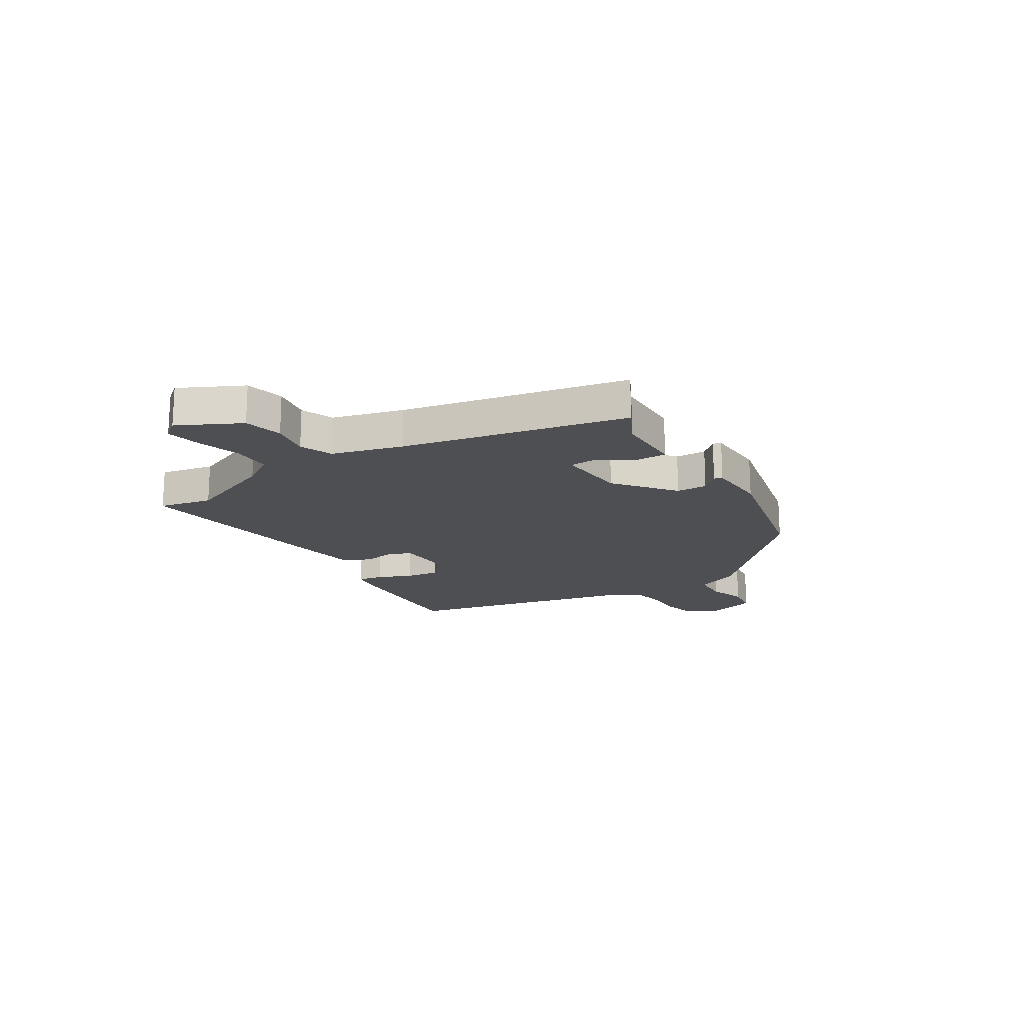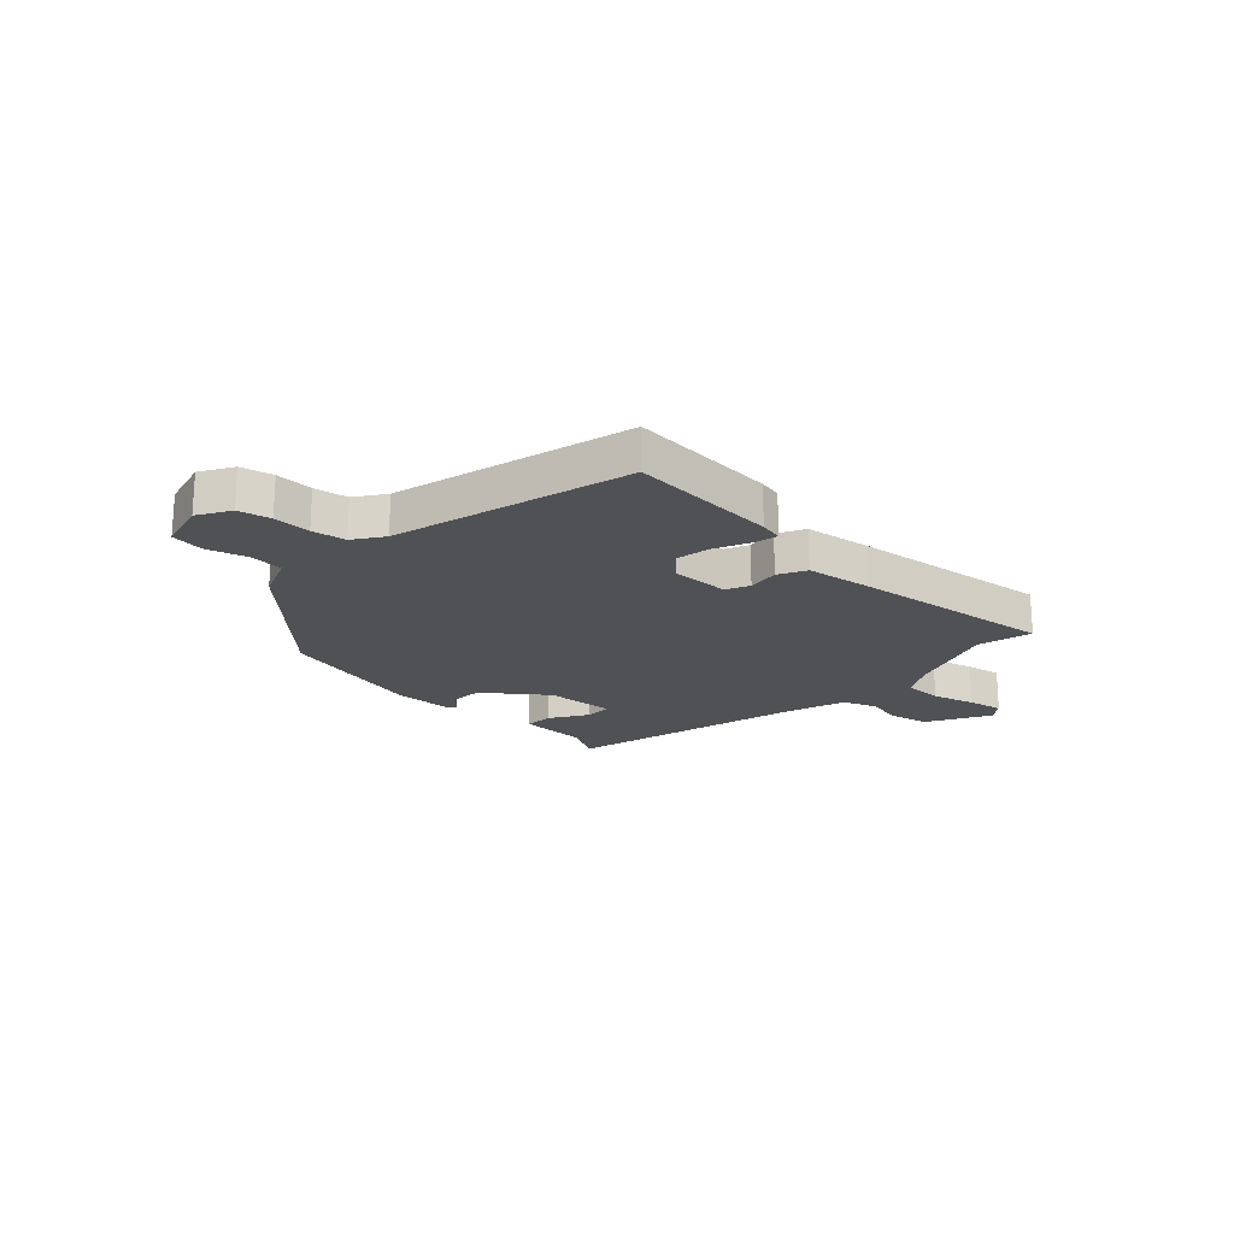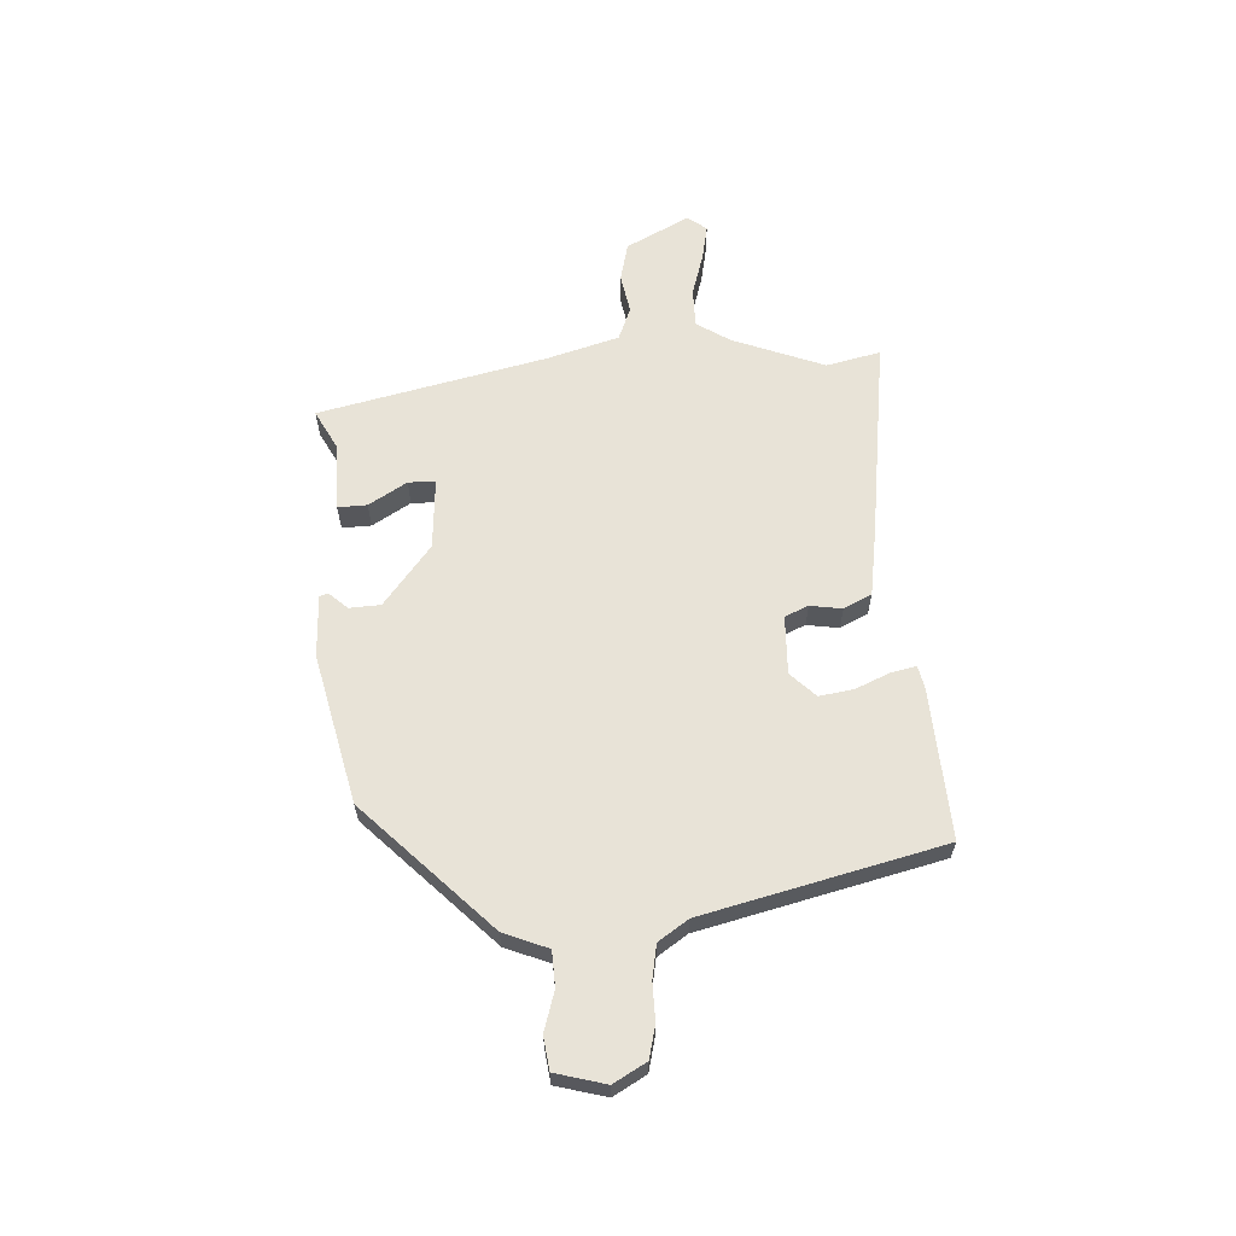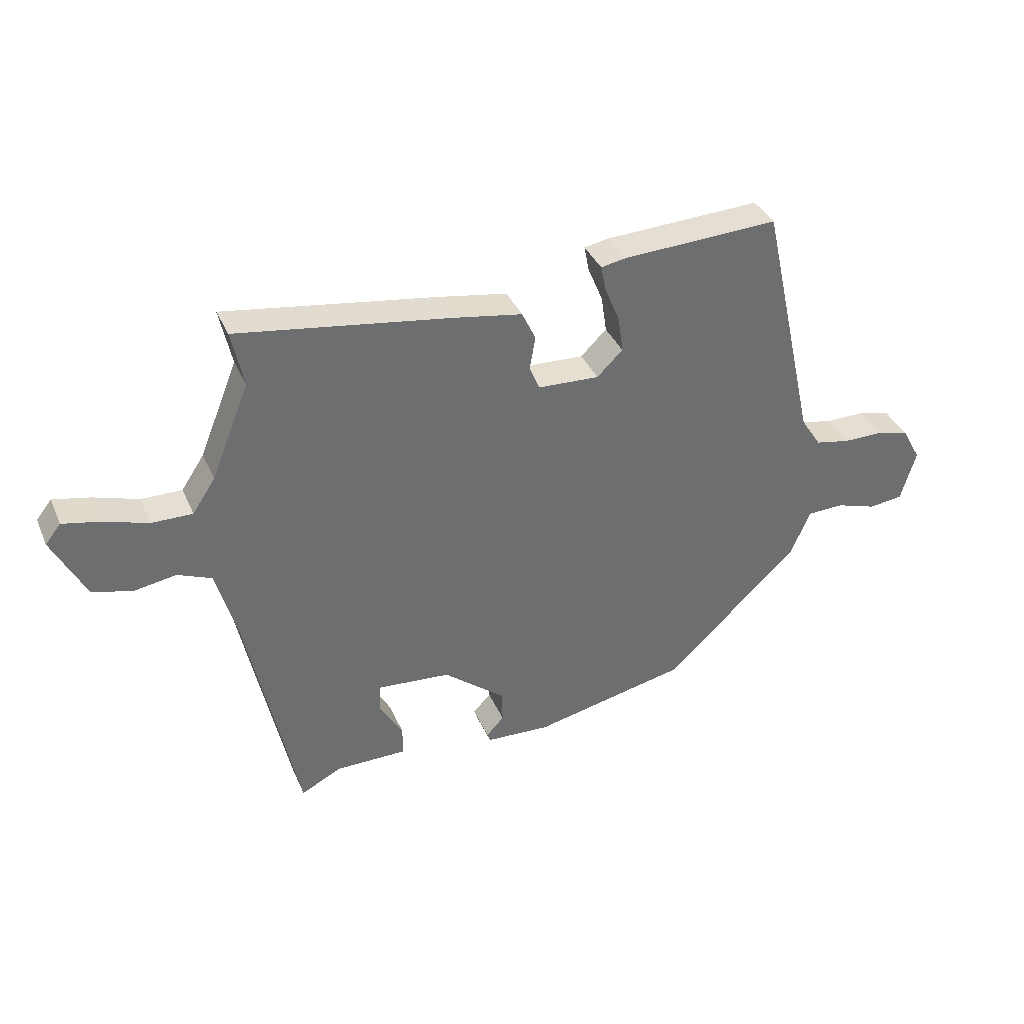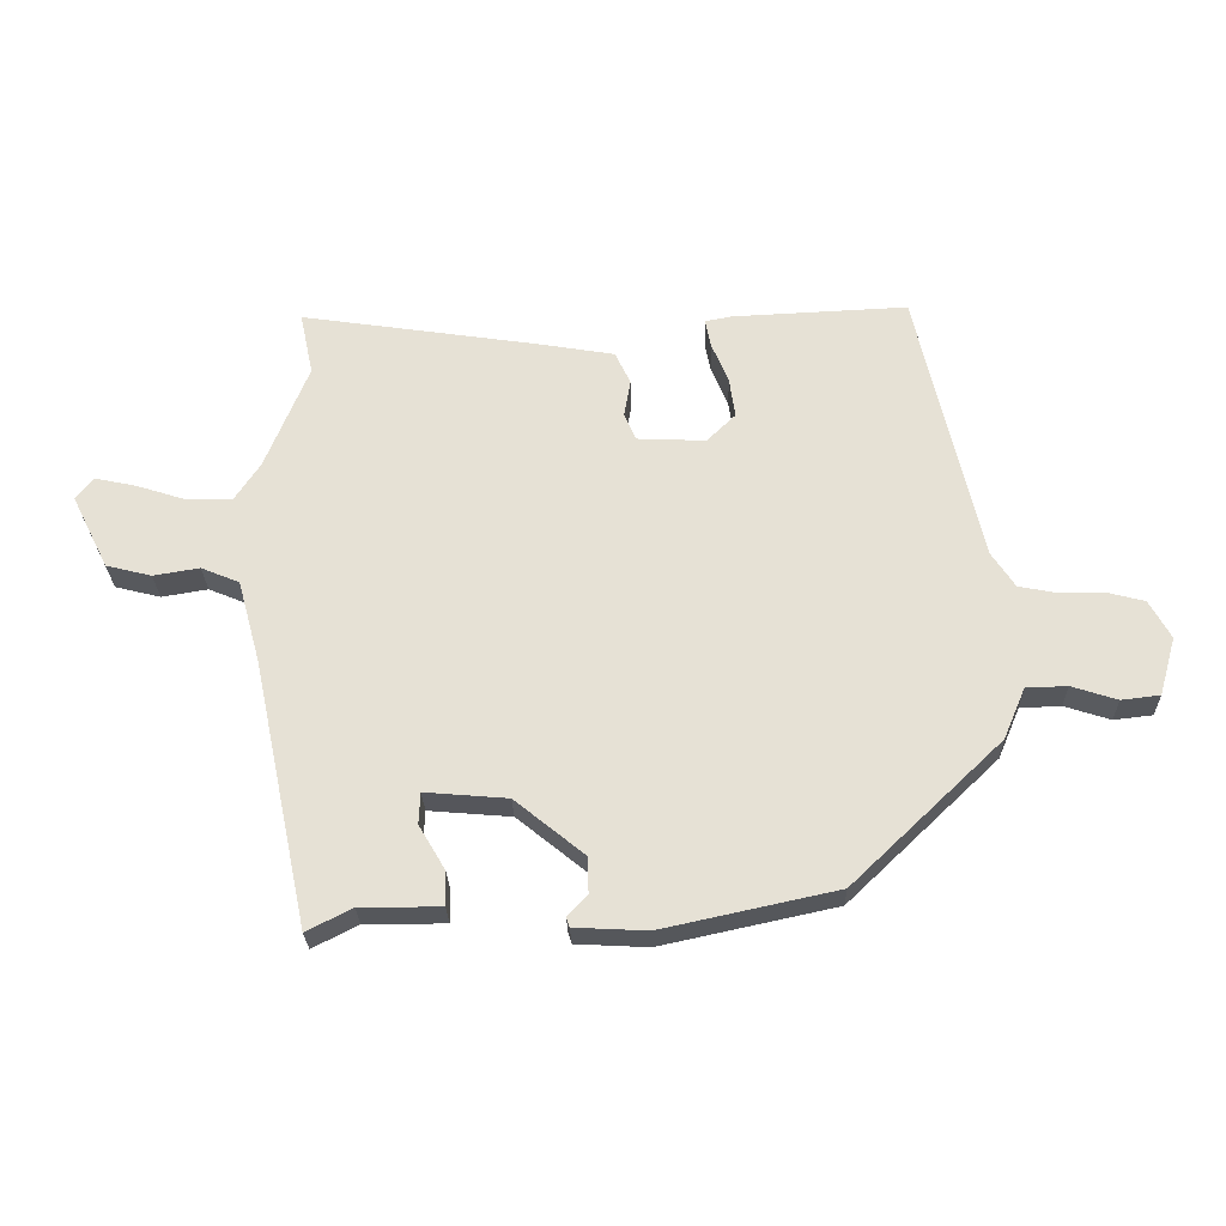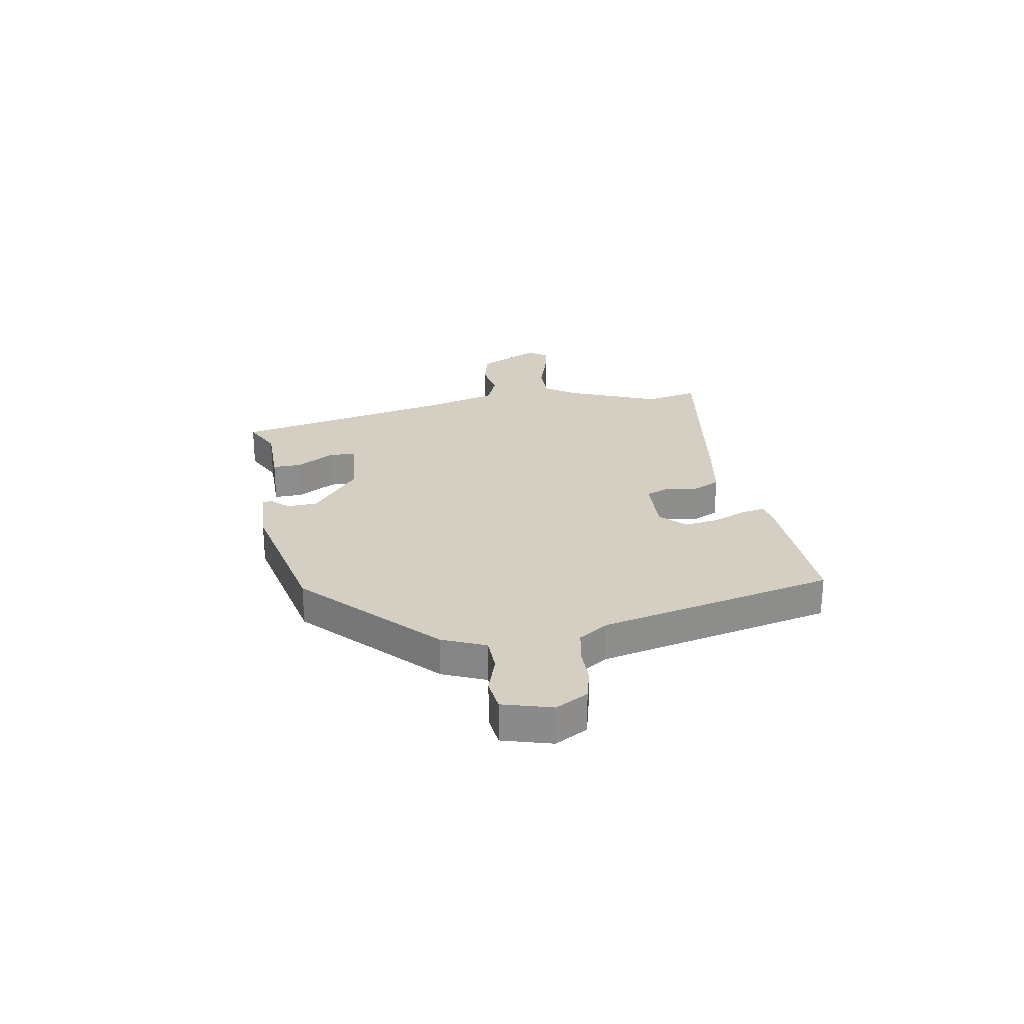
<metadata>
{"format":"obj","ext":"obj","renderer":"f3d","projection":"perspective","resolution":1024,"background":"white","views":[{"elev":-18.0,"azim":121.8,"up":"+Y"},{"elev":-20.2,"azim":-45.0,"up":"+Y"},{"elev":62.0,"azim":-94.1,"up":"+Y"},{"elev":37.1,"azim":158.2,"up":"+Z"},{"elev":-26.5,"azim":-178.4,"up":"+Z"},{"elev":25.6,"azim":-99.9,"up":"+Y"}]}
</metadata>
<code>
v -0.311 0.07 -0.447
v -0.544 0.07 -0.224
v -0.578 0.07 -0.144
v -0.642 0.07 -0.142
v -0.713 0.07 -0.165
v -0.773 0.07 -0.158
v -0.799 0.07 -0.067
v -0.766 0.07 -0.007
v -0.708 0.07 0.008
v -0.64 0.07 0.008
v -0.579 0.07 0.02
v -0.543 0.07 0.075
v -0.445 0.07 0.51
v -0.172 0.07 0.498
v -0.129 0.07 0.49
v -0.138 0.07 0.445
v -0.164 0.07 0.382
v -0.173 0.07 0.319
v -0.128 0.07 0.275
v -0.021 0.07 0.28
v -0.003 0.07 0.323
v -0.013 0.07 0.381
v 0.011 0.07 0.432
v 0.133 0.07 0.453
v 0.502 0.07 0.509
v 0.481 0.07 0.41
v 0.548 0.07 0.244
v 0.588 0.07 0.184
v 0.659 0.07 0.185
v 0.737 0.07 0.21
v 0.802 0.07 0.224
v 0.829 0.07 0.19
v 0.771 0.07 0.074
v 0.7 0.07 0.056
v 0.628 0.07 0.068
v 0.568 0.07 0.043
v 0.532 0.07 -0.088
v 0.444 0.07 -0.504
v 0.373 0.07 -0.468
v 0.247 0.07 -0.468
v 0.248 0.07 -0.415
v 0.289 0.07 -0.345
v 0.287 0.07 -0.296
v 0.158 0.07 -0.307
v 0.05 0.07 -0.395
v 0.048 0.07 -0.452
v 0.079 0.07 -0.485
v 0.074 0.07 -0.5
v -0.039 0.07 -0.506
v -0.311 0 -0.447
v -0.544 0 -0.224
v -0.578 0 -0.144
v -0.642 0 -0.142
v -0.713 0 -0.165
v -0.773 0 -0.158
v -0.799 0 -0.067
v -0.766 0 -0.007
v -0.708 0 0.008
v -0.64 0 0.008
v -0.579 0 0.02
v -0.543 0 0.075
v -0.445 0 0.51
v -0.172 0 0.498
v -0.129 0 0.49
v -0.138 0 0.445
v -0.164 0 0.382
v -0.173 0 0.319
v -0.128 0 0.275
v -0.021 0 0.28
v -0.003 0 0.323
v -0.013 0 0.381
v 0.011 0 0.432
v 0.133 0 0.453
v 0.502 0 0.509
v 0.481 0 0.41
v 0.548 0 0.244
v 0.588 0 0.184
v 0.659 0 0.185
v 0.737 0 0.21
v 0.802 0 0.224
v 0.829 0 0.19
v 0.771 0 0.074
v 0.7 0 0.056
v 0.628 0 0.068
v 0.568 0 0.043
v 0.532 0 -0.088
v 0.444 0 -0.504
v 0.373 0 -0.468
v 0.247 0 -0.468
v 0.248 0 -0.415
v 0.289 0 -0.345
v 0.287 0 -0.296
v 0.158 0 -0.307
v 0.05 0 -0.395
v 0.048 0 -0.452
v 0.079 0 -0.485
v 0.074 0 -0.5
v -0.039 0 -0.506
f 46 47 48 49
f 45 46 49 1
f 44 45 1 2
f 43 44 2 3
f 39 40 41 42
f 37 38 39 42
f 36 37 42 43
f 32 33 34 35
f 32 35 36
f 29 30 31 32
f 29 32 36
f 28 29 36 43
f 23 24 25 26
f 21 22 23 26
f 20 21 26 27
f 19 20 27 28
f 14 15 16 17
f 12 13 14 17
f 11 12 17 18
f 7 8 9 10
f 7 10 11
f 4 5 6 7
f 3 4 7 11
f 19 28 43 3
f 3 11 18 19
f 98 97 96 95
f 50 98 95 94
f 51 50 94 93
f 52 51 93 92
f 91 90 89 88
f 91 88 87 86
f 92 91 86 85
f 84 83 82 81
f 85 84 81
f 81 80 79 78
f 85 81 78
f 92 85 78 77
f 75 74 73 72
f 75 72 71 70
f 76 75 70 69
f 77 76 69 68
f 66 65 64 63
f 66 63 62 61
f 67 66 61 60
f 59 58 57 56
f 60 59 56
f 56 55 54 53
f 60 56 53 52
f 52 92 77 68
f 68 67 60 52
f 1 50 51 2
f 2 51 52 3
f 3 52 53 4
f 4 53 54 5
f 5 54 55 6
f 6 55 56 7
f 7 56 57 8
f 8 57 58 9
f 9 58 59 10
f 10 59 60 11
f 11 60 61 12
f 12 61 62 13
f 13 62 63 14
f 14 63 64 15
f 15 64 65 16
f 16 65 66 17
f 17 66 67 18
f 18 67 68 19
f 19 68 69 20
f 20 69 70 21
f 21 70 71 22
f 22 71 72 23
f 23 72 73 24
f 24 73 74 25
f 25 74 75 26
f 26 75 76 27
f 27 76 77 28
f 28 77 78 29
f 29 78 79 30
f 30 79 80 31
f 31 80 81 32
f 32 81 82 33
f 33 82 83 34
f 34 83 84 35
f 35 84 85 36
f 36 85 86 37
f 37 86 87 38
f 38 87 88 39
f 39 88 89 40
f 40 89 90 41
f 41 90 91 42
f 42 91 92 43
f 43 92 93 44
f 44 93 94 45
f 45 94 95 46
f 46 95 96 47
f 47 96 97 48
f 48 97 98 49
f 49 98 50 1

</code>
